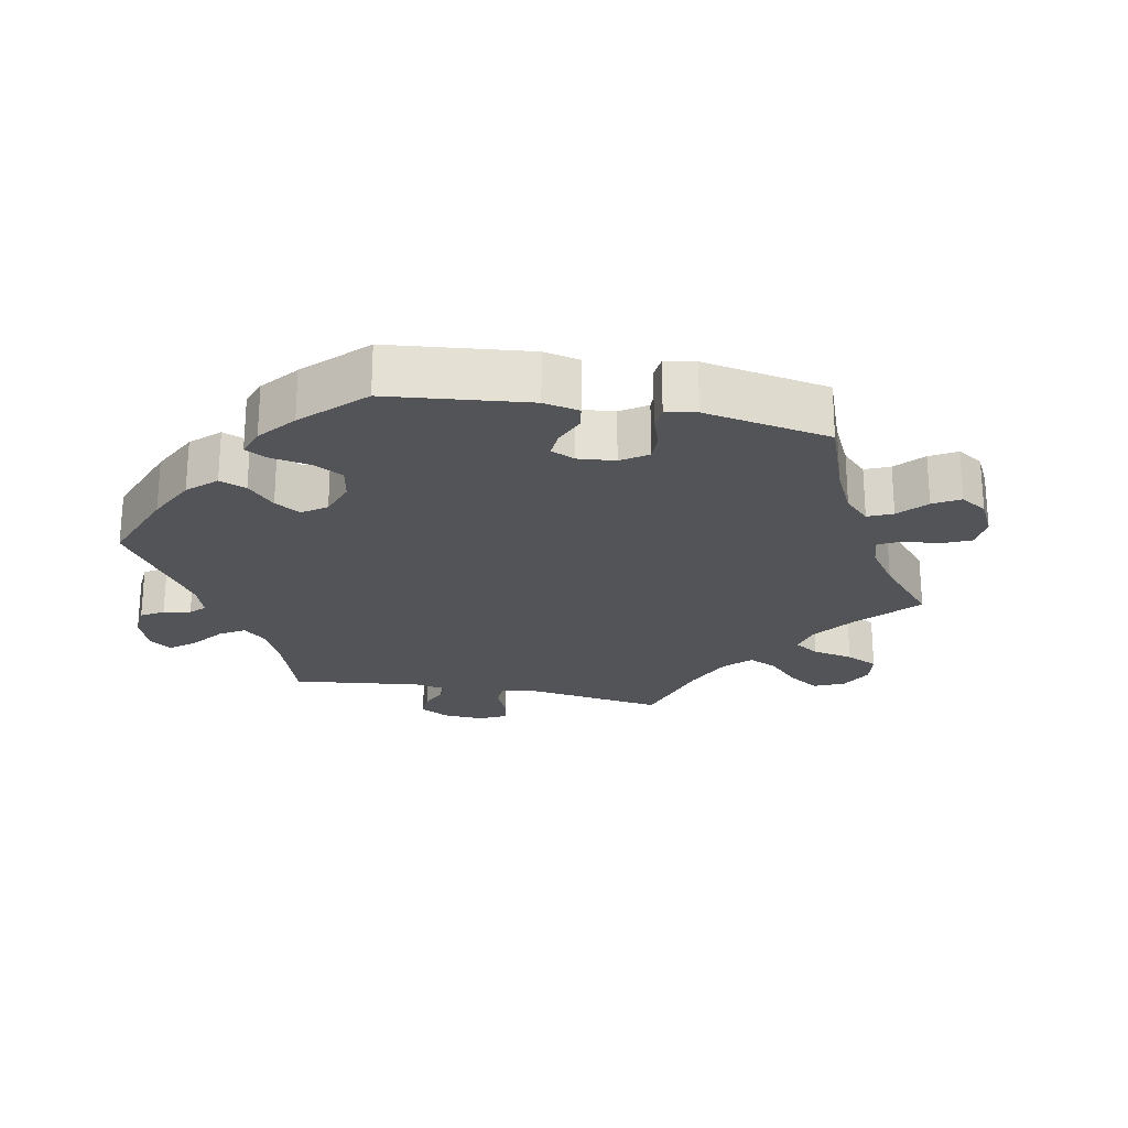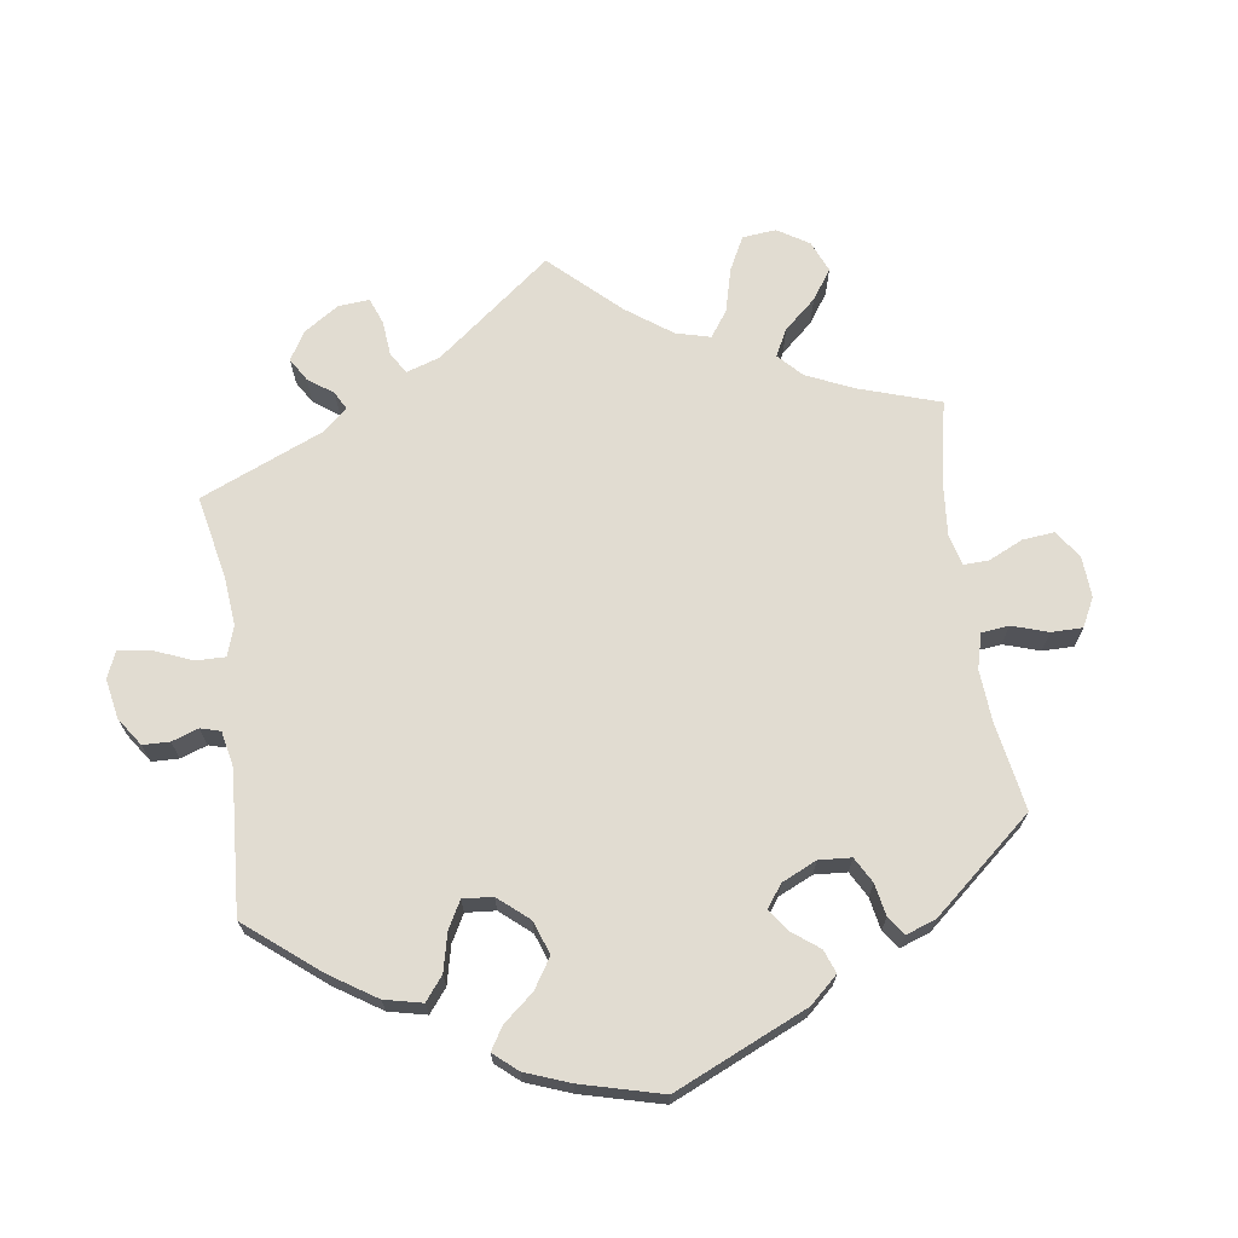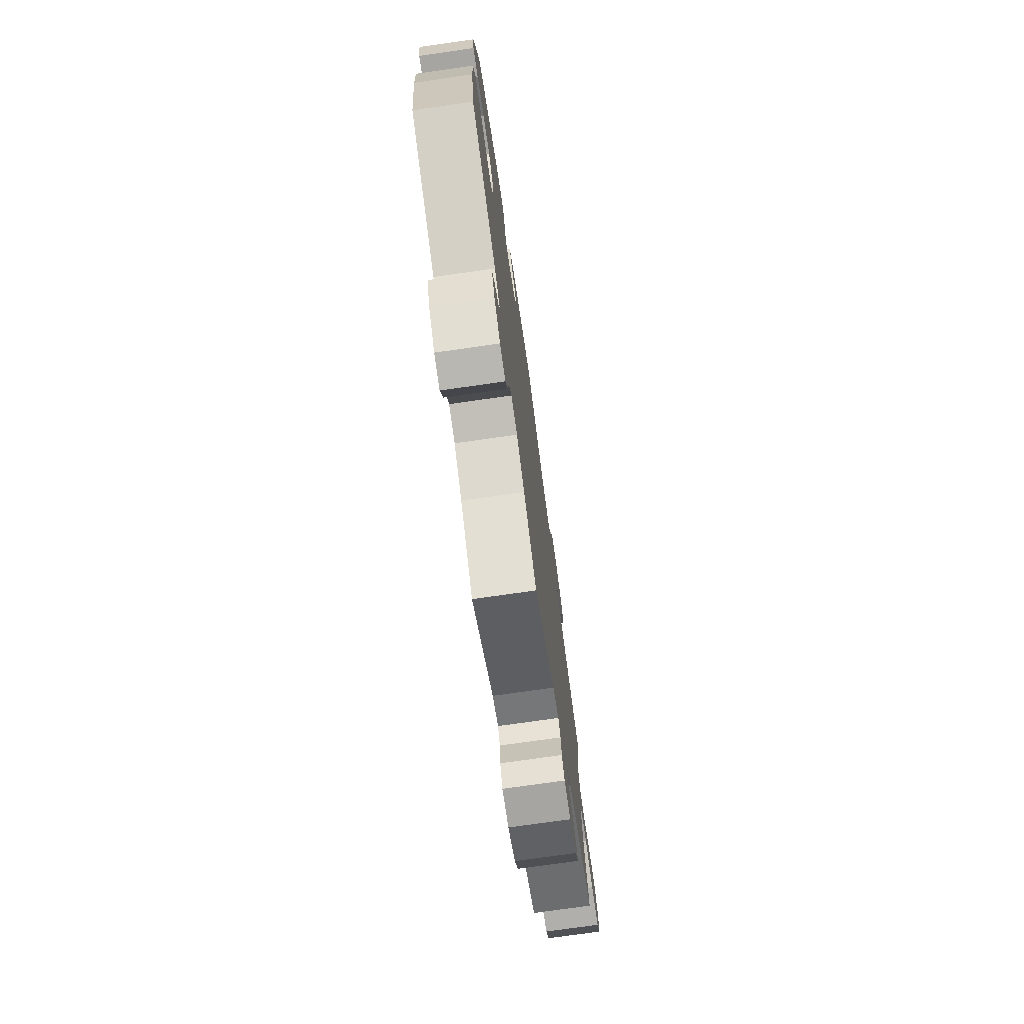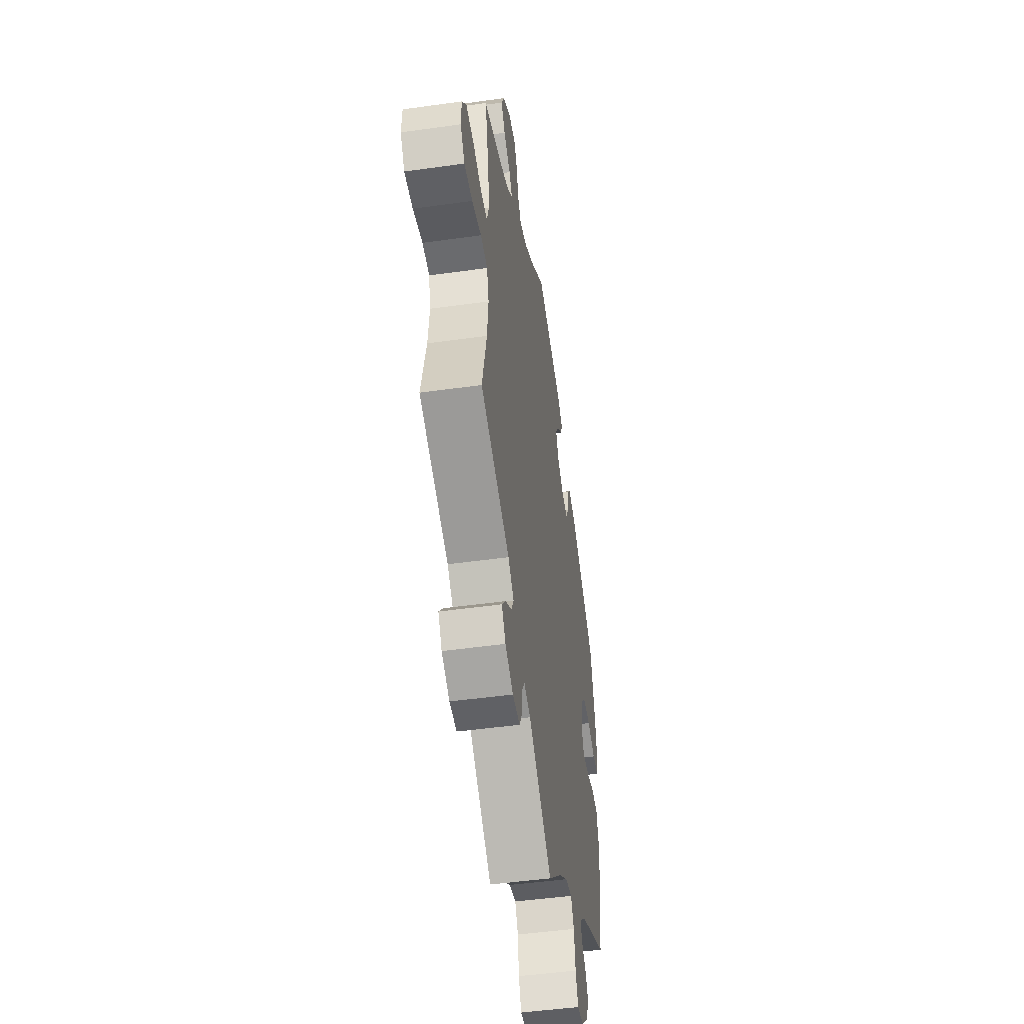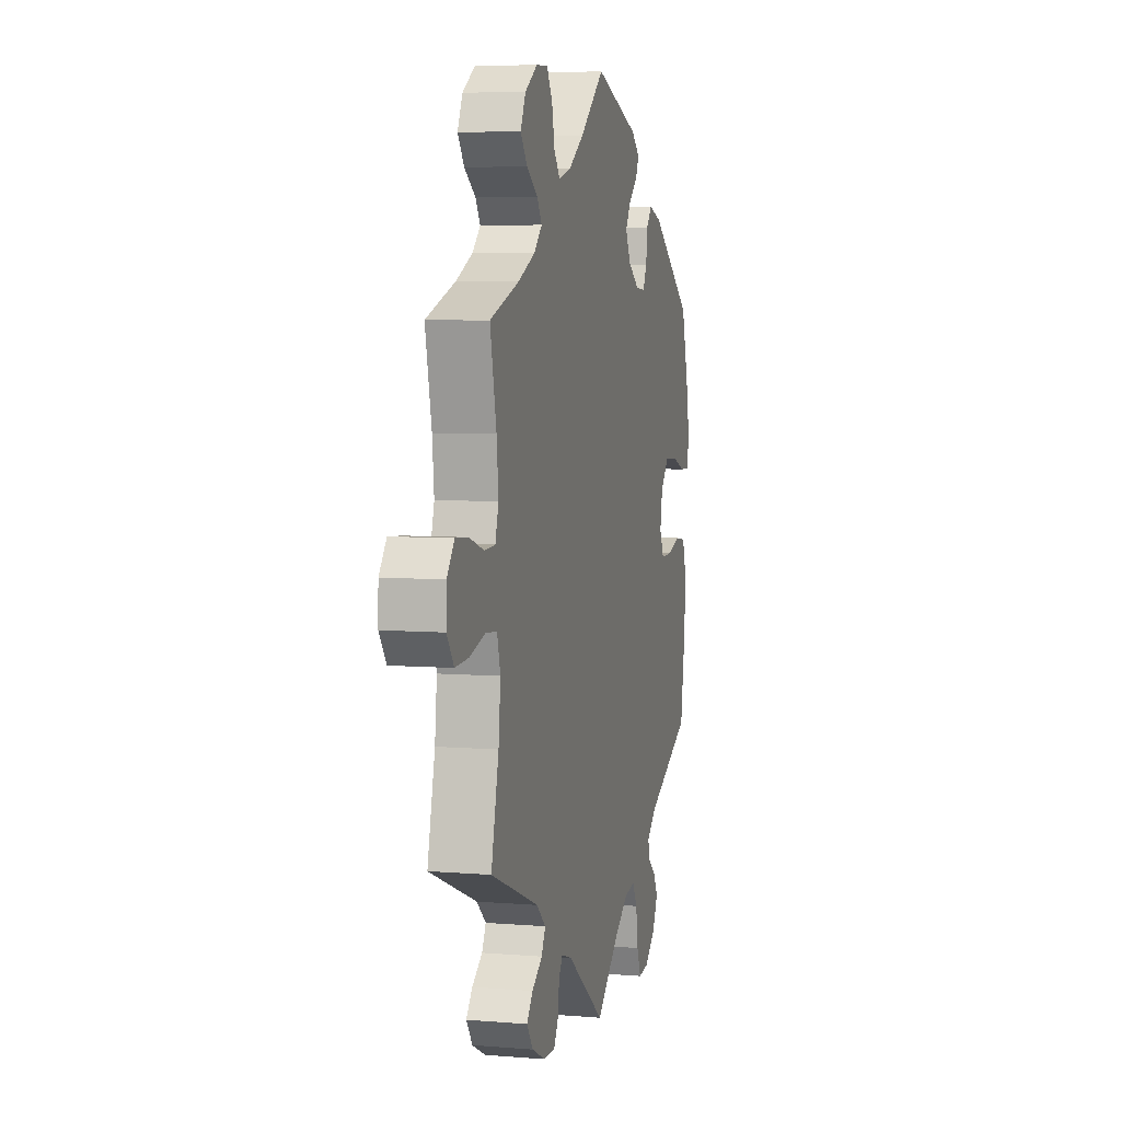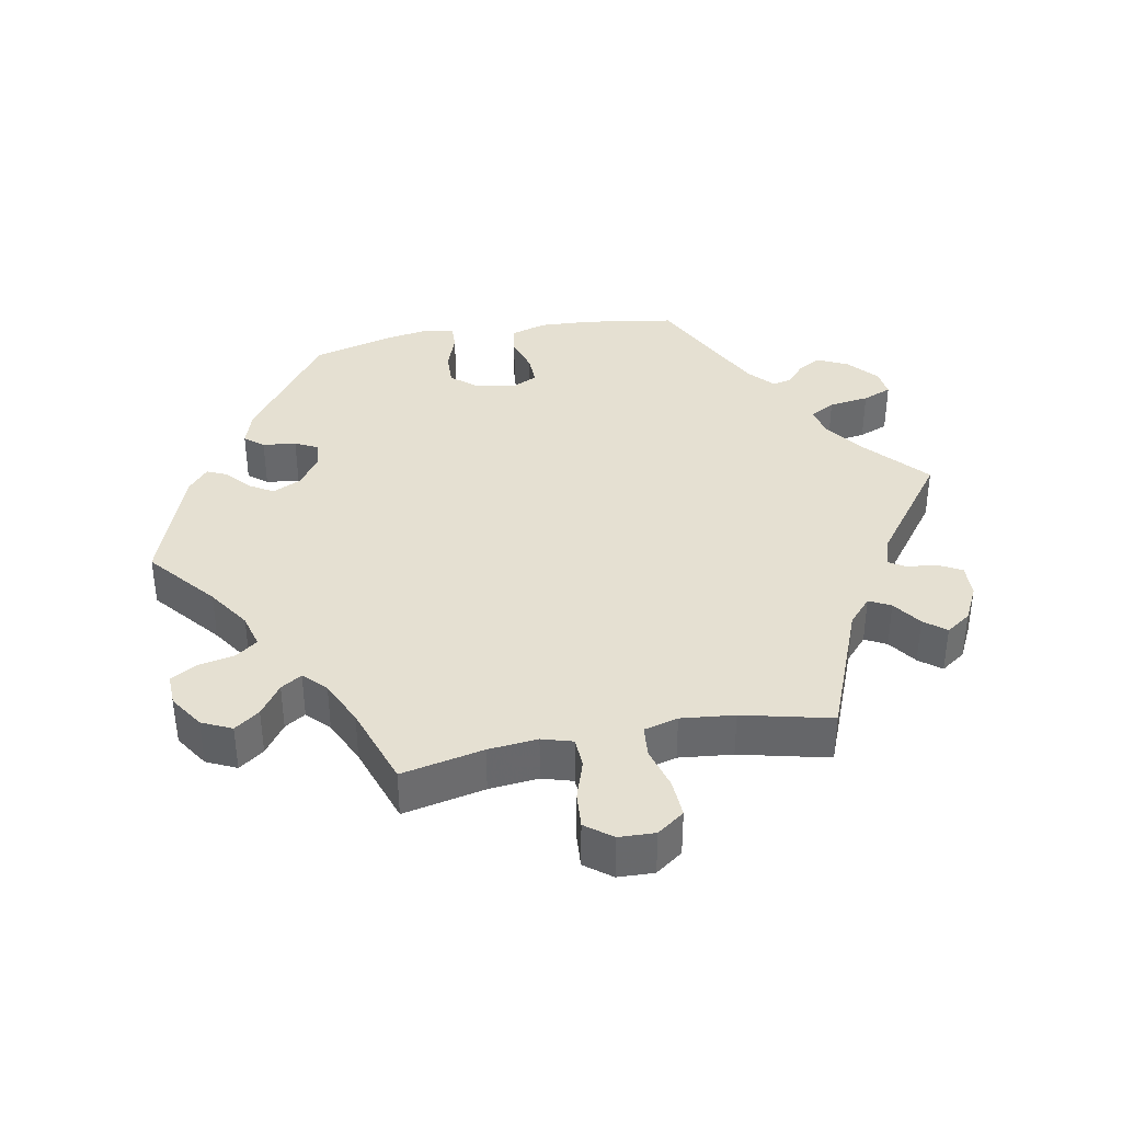
<metadata>
{"format":"obj","ext":"obj","renderer":"f3d","projection":"perspective","resolution":1024,"background":"white","views":[{"elev":-23.3,"azim":-41.1,"up":"+Y"},{"elev":69.0,"azim":-68.1,"up":"+Y"},{"elev":-75.1,"azim":-81.9,"up":"+Z"},{"elev":-48.5,"azim":98.9,"up":"+Z"},{"elev":6.0,"azim":104.0,"up":"+Z"},{"elev":37.8,"azim":79.4,"up":"+Y"}]}
</metadata>
<code>
v 0.096 0.07 0.498
v 0.157 0.07 0.457
v 0.206 0.07 0.444
v 0.229 0.07 0.475
v 0.24 0.07 0.527
v 0.262 0.07 0.565
v 0.307 0.07 0.563
v 0.356 0.07 0.531
v 0.376 0.07 0.488
v 0.35 0.07 0.452
v 0.306 0.07 0.421
v 0.287 0.07 0.391
v 0.319 0.07 0.36
v 0.384 0.07 0.33
v 0.501 0.07 0.29
v 0.476 0.07 0.172
v 0.469 0.07 0.101
v 0.482 0.07 0.057
v 0.525 0.07 0.055
v 0.582 0.07 0.074
v 0.633 0.07 0.078
v 0.662 0.07 0.04
v 0.664 0.07 -0.012
v 0.636 0.07 -0.051
v 0.582 0.07 -0.048
v 0.521 0.07 -0.031
v 0.476 0.07 -0.035
v 0.463 0.07 -0.084
v 0.471 0.07 -0.161
v 0.501 0.07 -0.289
v 0.31 0.07 -0.365
v 0.273 0.07 -0.398
v 0.289 0.07 -0.429
v 0.33 0.07 -0.458
v 0.355 0.07 -0.489
v 0.33 0.07 -0.525
v 0.278 0.07 -0.551
v 0.231 0.07 -0.552
v 0.213 0.07 -0.519
v 0.208 0.07 -0.475
v 0.193 0.07 -0.451
v 0.151 0.07 -0.465
v 0 0.07 -0.578
v -0.09 0.07 -0.498
v -0.146 0.07 -0.458
v -0.189 0.07 -0.449
v -0.209 0.07 -0.485
v -0.217 0.07 -0.543
v -0.234 0.07 -0.585
v -0.274 0.07 -0.58
v -0.317 0.07 -0.543
v -0.338 0.07 -0.499
v -0.32 0.07 -0.466
v -0.29 0.07 -0.44
v -0.283 0.07 -0.412
v -0.321 0.07 -0.378
v -0.5 0.07 -0.289
v -0.52 0.07 -0.16
v -0.524 0.07 -0.083
v -0.508 0.07 -0.031
v -0.467 0.07 -0.025
v -0.414 0.07 -0.041
v -0.371 0.07 -0.042
v -0.353 0.07 -0.004
v -0.363 0.07 0.051
v -0.395 0.07 0.089
v -0.445 0.07 0.087
v -0.497 0.07 0.068
v -0.534 0.07 0.067
v -0.542 0.07 0.11
v -0.531 0.07 0.176
v -0.5 0.07 0.289
v -0.335 0.07 0.409
v -0.285 0.07 0.425
v -0.263 0.07 0.398
v -0.257 0.07 0.35
v -0.241 0.07 0.317
v -0.203 0.07 0.321
v -0.159 0.07 0.352
v -0.139 0.07 0.393
v -0.16 0.07 0.428
v -0.195 0.07 0.458
v -0.208 0.07 0.487
v -0.174 0.07 0.516
v 0 0.07 0.578
v 0.096 0 0.498
v 0.157 0 0.457
v 0.206 0 0.444
v 0.229 0 0.475
v 0.24 0 0.527
v 0.262 0 0.565
v 0.307 0 0.563
v 0.356 0 0.531
v 0.376 0 0.488
v 0.35 0 0.452
v 0.306 0 0.421
v 0.287 0 0.391
v 0.319 0 0.36
v 0.384 0 0.33
v 0.501 0 0.29
v 0.476 0 0.172
v 0.469 0 0.101
v 0.482 0 0.057
v 0.525 0 0.055
v 0.582 0 0.074
v 0.633 0 0.078
v 0.662 0 0.04
v 0.664 0 -0.012
v 0.636 0 -0.051
v 0.582 0 -0.048
v 0.521 0 -0.031
v 0.476 0 -0.035
v 0.463 0 -0.084
v 0.471 0 -0.161
v 0.501 0 -0.289
v 0.31 0 -0.365
v 0.273 0 -0.398
v 0.289 0 -0.429
v 0.33 0 -0.458
v 0.355 0 -0.489
v 0.33 0 -0.525
v 0.278 0 -0.551
v 0.231 0 -0.552
v 0.213 0 -0.519
v 0.208 0 -0.475
v 0.193 0 -0.451
v 0.151 0 -0.465
v 0 0 -0.578
v -0.09 0 -0.498
v -0.146 0 -0.458
v -0.189 0 -0.449
v -0.209 0 -0.485
v -0.217 0 -0.543
v -0.234 0 -0.585
v -0.274 0 -0.58
v -0.317 0 -0.543
v -0.338 0 -0.499
v -0.32 0 -0.466
v -0.29 0 -0.44
v -0.283 0 -0.412
v -0.321 0 -0.378
v -0.5 0 -0.289
v -0.52 0 -0.16
v -0.524 0 -0.083
v -0.508 0 -0.031
v -0.467 0 -0.025
v -0.414 0 -0.041
v -0.371 0 -0.042
v -0.353 0 -0.004
v -0.363 0 0.051
v -0.395 0 0.089
v -0.445 0 0.087
v -0.497 0 0.068
v -0.534 0 0.067
v -0.542 0 0.11
v -0.531 0 0.176
v -0.5 0 0.289
v -0.335 0 0.409
v -0.285 0 0.425
v -0.263 0 0.398
v -0.257 0 0.35
v -0.241 0 0.317
v -0.203 0 0.321
v -0.159 0 0.352
v -0.139 0 0.393
v -0.16 0 0.428
v -0.195 0 0.458
v -0.208 0 0.487
v -0.174 0 0.516
v 0 0 0.578
f 84 85 1
f 81 82 83 84
f 80 81 84 1
f 79 80 1 2
f 78 79 2 3
f 73 74 75 76
f 73 76 77
f 72 73 77
f 71 72 77 78
f 67 68 69 70
f 66 67 70 71
f 59 60 61 62
f 59 62 63
f 56 57 58 59
f 55 56 59 63
f 51 52 53 54
f 49 50 51 54
f 47 48 49 54
f 46 47 54 55
f 45 46 55 63
f 42 43 44
f 41 42 44 45
f 37 38 39 40
f 37 40 41
f 36 37 41
f 33 34 35 36
f 32 33 36 41
f 31 32 41 45
f 29 30 31 45
f 23 24 25 26
f 23 26 27
f 22 23 27
f 19 20 21 22
f 18 19 22 27
f 17 18 27 28
f 14 15 16
f 13 14 16 17
f 12 13 17 28
f 8 9 10 11
f 8 11 12
f 7 8 12
f 4 5 6 7
f 3 4 7 12
f 66 71 78 3
f 29 45 63 64
f 29 64 65
f 28 29 65 66
f 3 12 28 66
f 86 170 169
f 169 168 167 166
f 86 169 166 165
f 87 86 165 164
f 88 87 164 163
f 161 160 159 158
f 162 161 158
f 162 158 157
f 163 162 157 156
f 155 154 153 152
f 156 155 152 151
f 147 146 145 144
f 148 147 144
f 144 143 142 141
f 148 144 141 140
f 139 138 137 136
f 139 136 135 134
f 139 134 133 132
f 140 139 132 131
f 148 140 131 130
f 129 128 127
f 130 129 127 126
f 125 124 123 122
f 126 125 122
f 126 122 121
f 121 120 119 118
f 126 121 118 117
f 130 126 117 116
f 130 116 115 114
f 111 110 109 108
f 112 111 108
f 112 108 107
f 107 106 105 104
f 112 107 104 103
f 113 112 103 102
f 101 100 99
f 102 101 99 98
f 113 102 98 97
f 96 95 94 93
f 97 96 93
f 97 93 92
f 92 91 90 89
f 97 92 89 88
f 88 163 156 151
f 149 148 130 114
f 150 149 114
f 151 150 114 113
f 151 113 97 88
f 1 86 87 2
f 2 87 88 3
f 3 88 89 4
f 4 89 90 5
f 5 90 91 6
f 6 91 92 7
f 7 92 93 8
f 8 93 94 9
f 9 94 95 10
f 10 95 96 11
f 11 96 97 12
f 12 97 98 13
f 13 98 99 14
f 14 99 100 15
f 15 100 101 16
f 16 101 102 17
f 17 102 103 18
f 18 103 104 19
f 19 104 105 20
f 20 105 106 21
f 21 106 107 22
f 22 107 108 23
f 23 108 109 24
f 24 109 110 25
f 25 110 111 26
f 26 111 112 27
f 27 112 113 28
f 28 113 114 29
f 29 114 115 30
f 30 115 116 31
f 31 116 117 32
f 32 117 118 33
f 33 118 119 34
f 34 119 120 35
f 35 120 121 36
f 36 121 122 37
f 37 122 123 38
f 38 123 124 39
f 39 124 125 40
f 40 125 126 41
f 41 126 127 42
f 42 127 128 43
f 43 128 129 44
f 44 129 130 45
f 45 130 131 46
f 46 131 132 47
f 47 132 133 48
f 48 133 134 49
f 49 134 135 50
f 50 135 136 51
f 51 136 137 52
f 52 137 138 53
f 53 138 139 54
f 54 139 140 55
f 55 140 141 56
f 56 141 142 57
f 57 142 143 58
f 58 143 144 59
f 59 144 145 60
f 60 145 146 61
f 61 146 147 62
f 62 147 148 63
f 63 148 149 64
f 64 149 150 65
f 65 150 151 66
f 66 151 152 67
f 67 152 153 68
f 68 153 154 69
f 69 154 155 70
f 70 155 156 71
f 71 156 157 72
f 72 157 158 73
f 73 158 159 74
f 74 159 160 75
f 75 160 161 76
f 76 161 162 77
f 77 162 163 78
f 78 163 164 79
f 79 164 165 80
f 80 165 166 81
f 81 166 167 82
f 82 167 168 83
f 83 168 169 84
f 84 169 170 85
f 85 170 86 1

</code>
